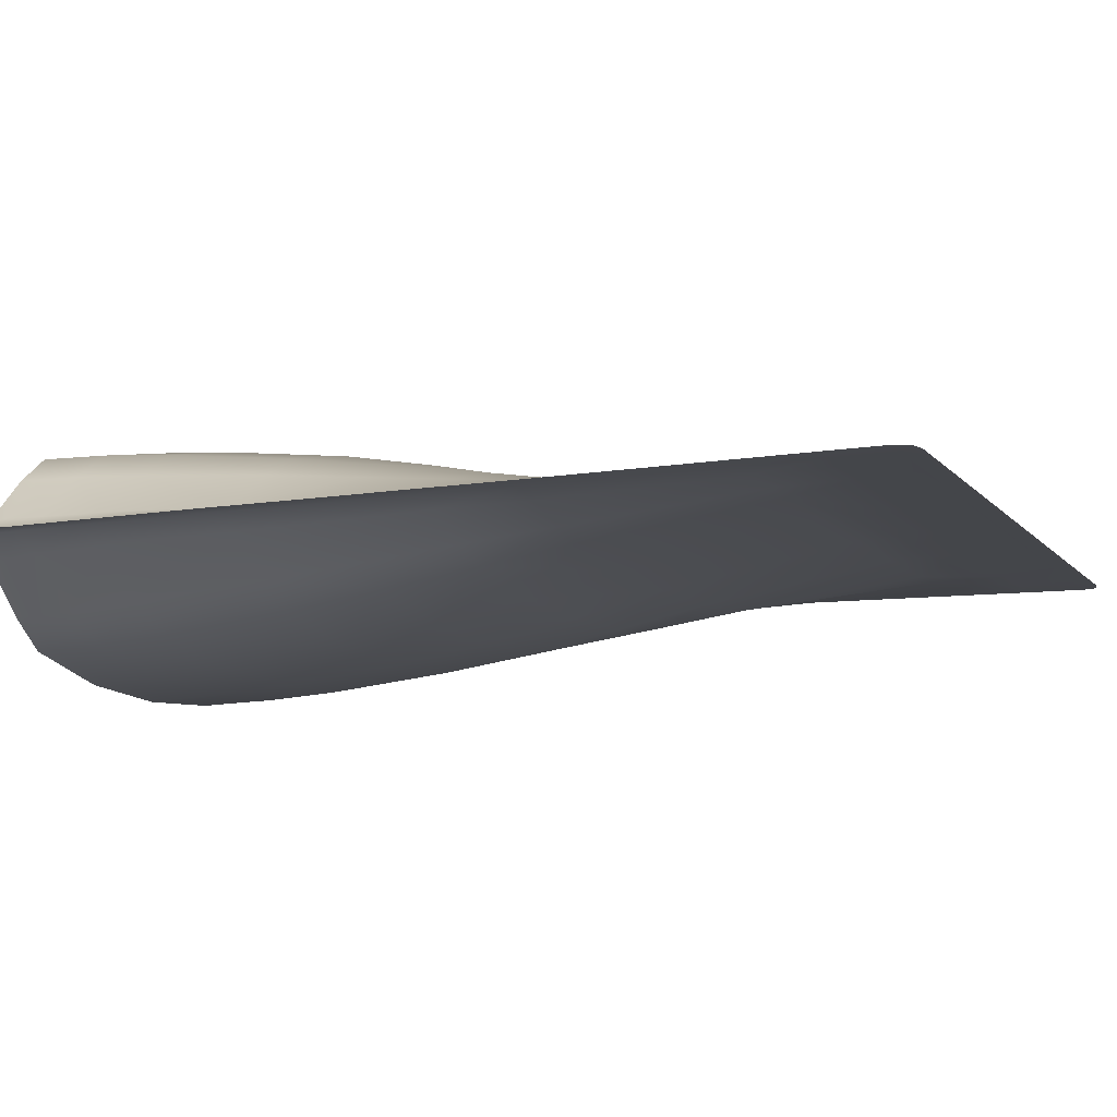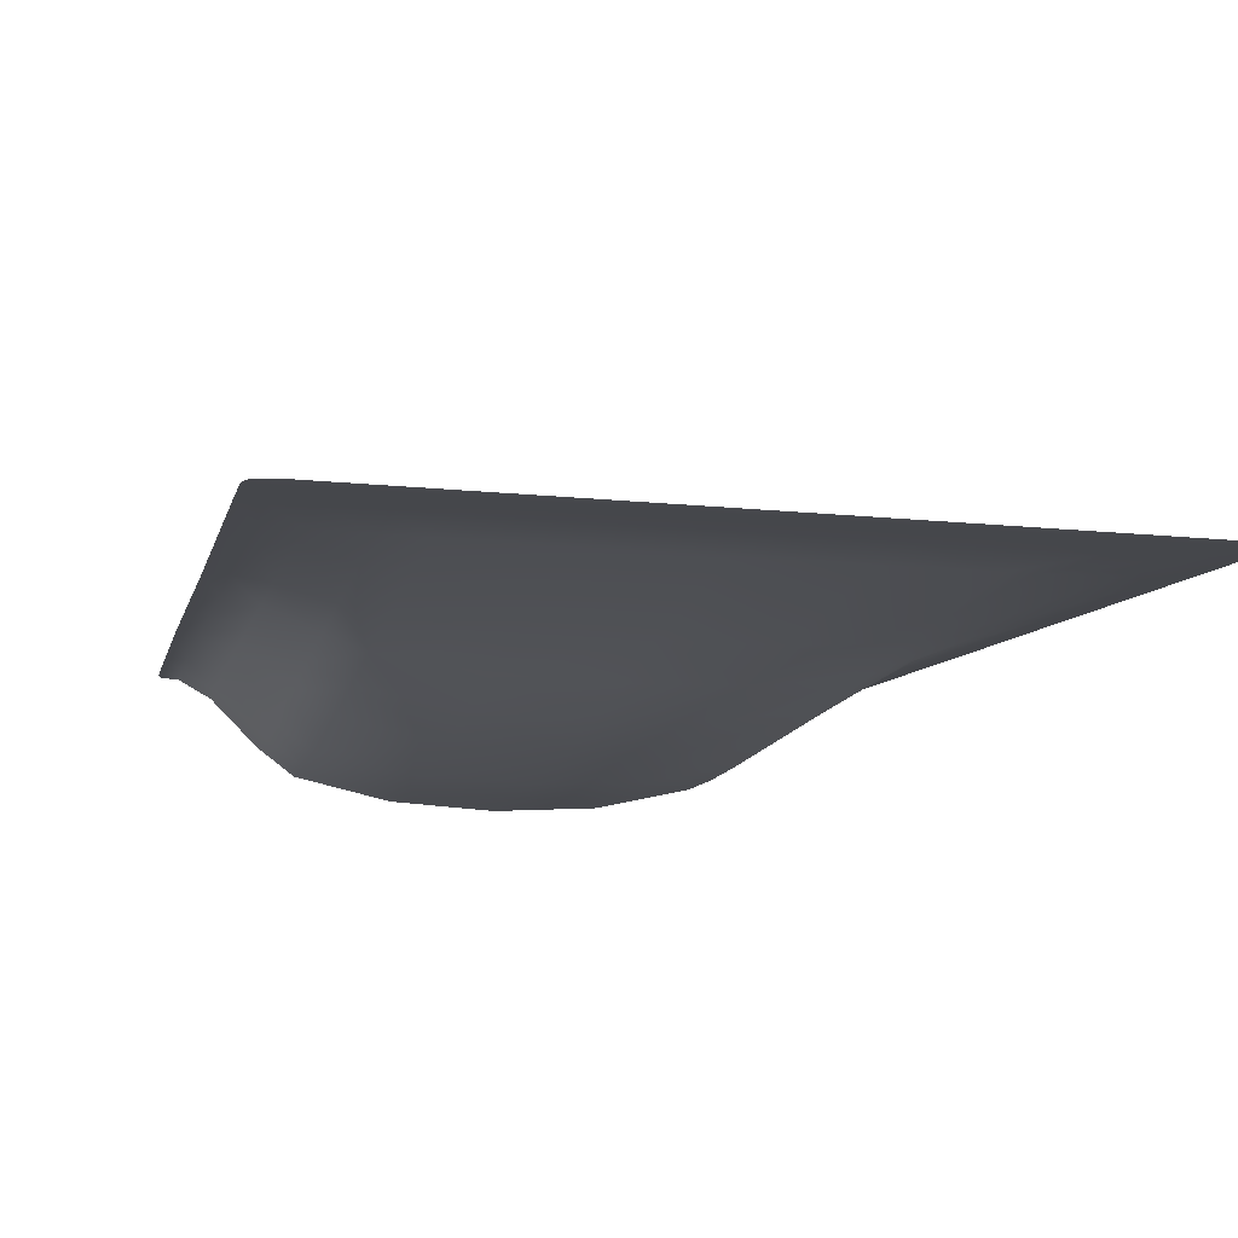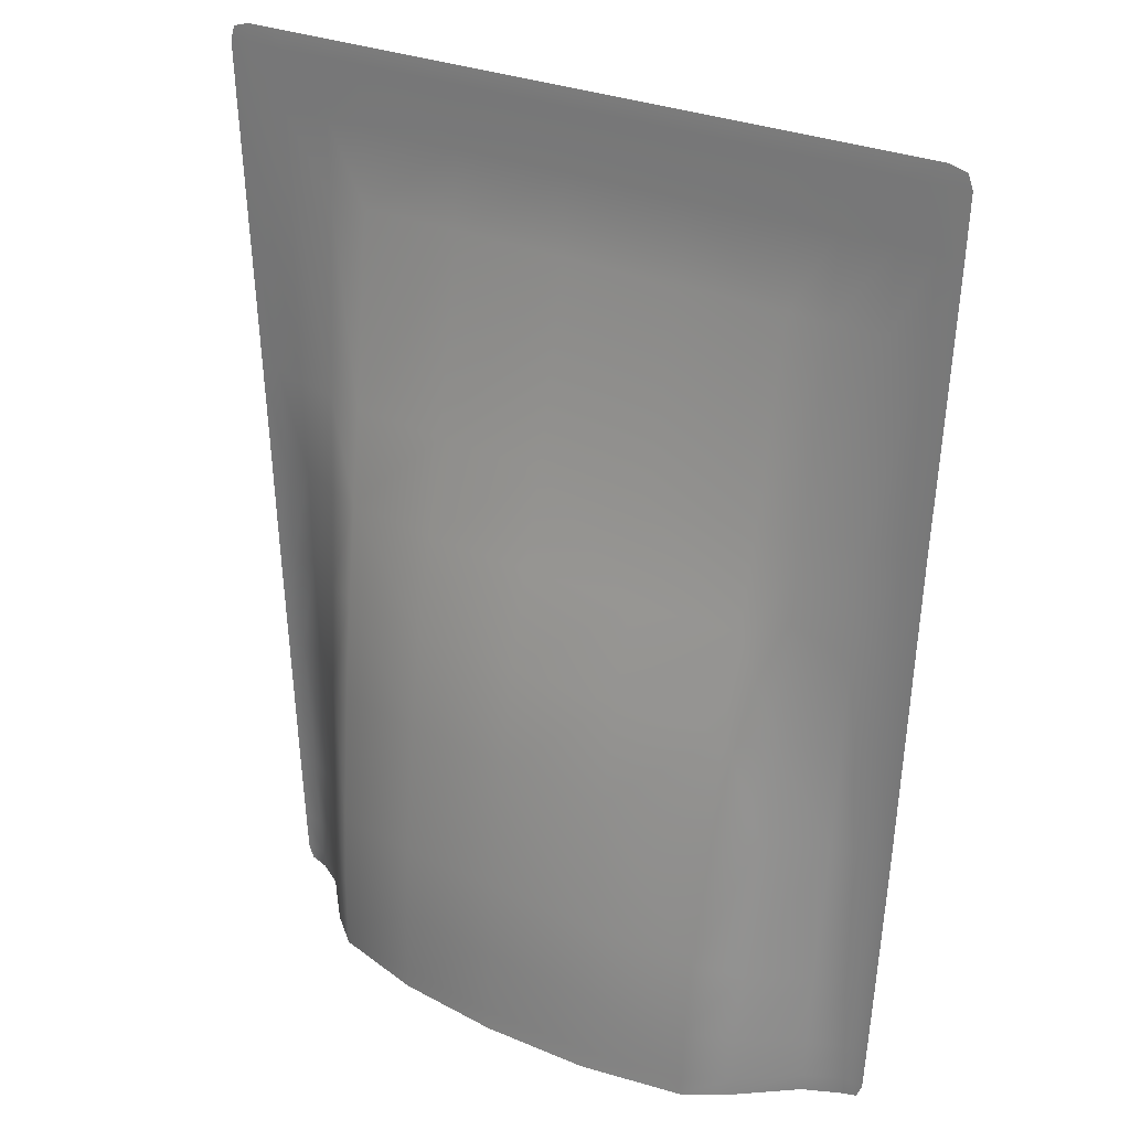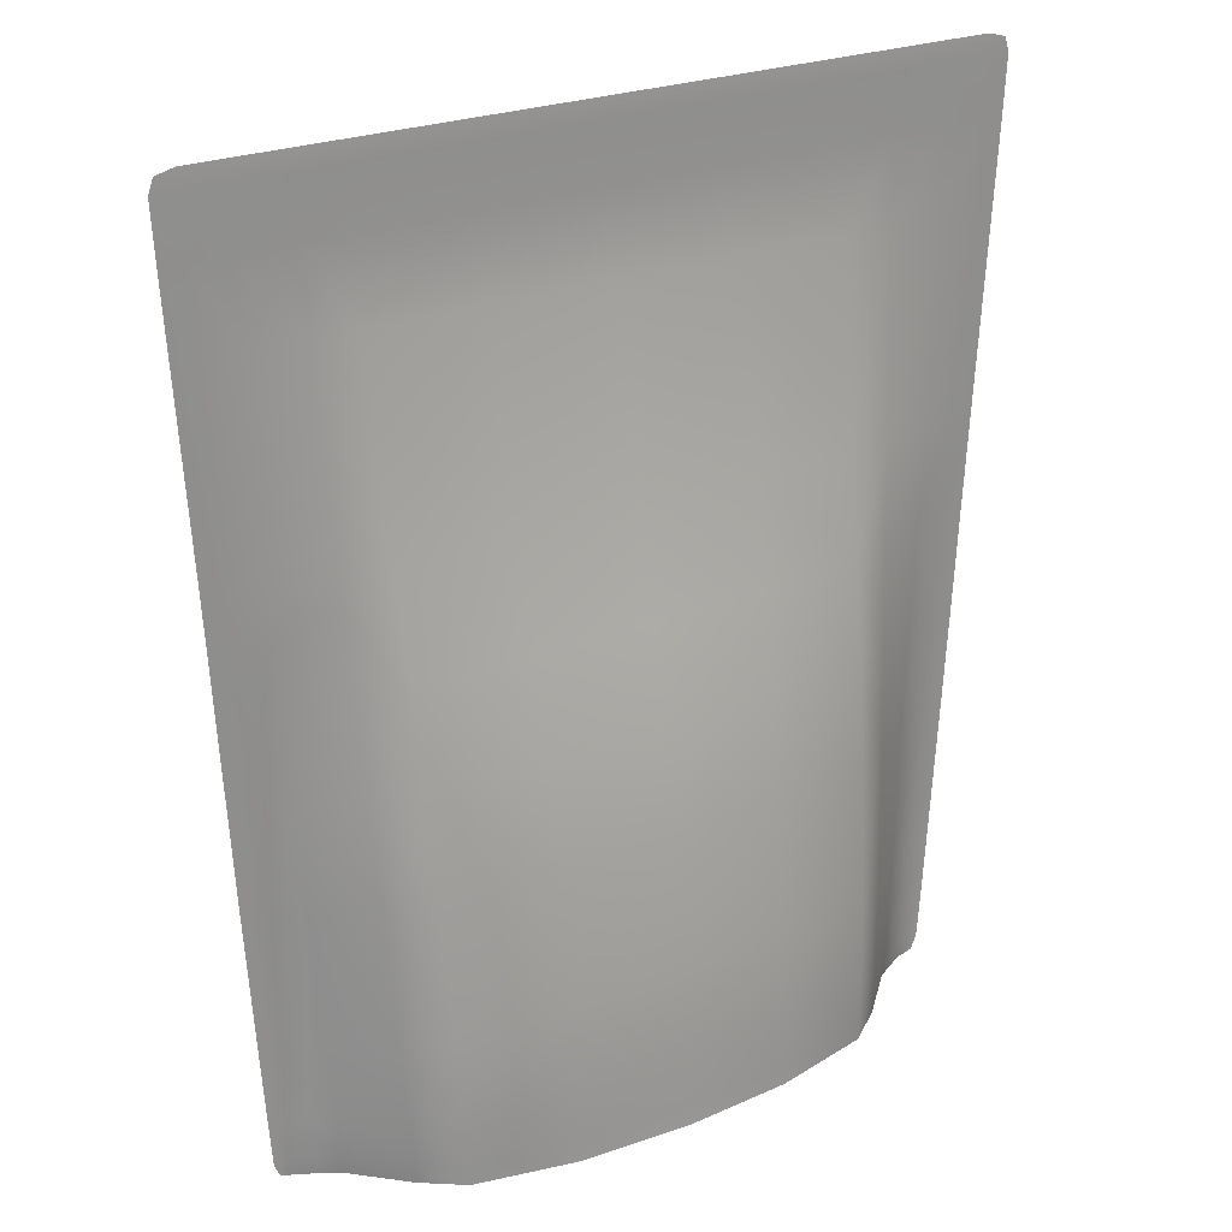
<metadata>
{"format":"obj","ext":"obj","renderer":"f3d","projection":"perspective","resolution":1024,"background":"white","views":[{"elev":-9.3,"azim":112.2,"up":"+Z"},{"elev":-10.2,"azim":163.6,"up":"+Z"},{"elev":25.4,"azim":-142.4,"up":"+Y"},{"elev":25.4,"azim":147.7,"up":"+Y"}]}
</metadata>
<code>
g default
v 0 -0.4827 -0.2717
v 0.3206 -0.4877 -0.2589
v 0.6127 -0.5049 -0.1987
v -0.3206 -0.4877 -0.2589
v -0.6127 -0.5049 -0.1987
v 0.9615 -0.5304 0.000262
v 1.023 -0.5304 0.001049
v -0.9615 -0.5304 0.000262
v -1.023 -0.5304 0.001049
v 0.7237 -0.5151 -0.1346
v 0.8651 -0.5272 -0.03152
v -0.7237 -0.5151 -0.1346
v -0.8651 -0.5272 -0.03152
v 1.105 1.257 -9.5e-05
v 0.9868 -1.126 -9.5e-05
v 0.9799 -1.229 -9.5e-05
v 0.3098 -1.053 -0.3168
v 0.3066 -1.225 -0.3229
v 0.3055 -1.279 -0.3257
v 0.9184 -1.279 -0.000455
v 0.9641 -1.266 -9.5e-05
v 0.9275 -1.126 -0.000628
v 0.9214 -1.229 -0.000679
v 0.3474 1.059 -0.000455
v 1.111 1.059 -9.5e-05
v 0.3499 1.218 -0.001922
v 1.119 1.218 -9.5e-05
v 1.052 1.218 -0.001402
v 1.044 1.059 -0.001594
v 1.054 1.27 -9.5e-05
v 0.3506 1.27 -9.5e-05
v 0.3256 -0.2225 -0.2137
v 0.3304 0.04373 -0.1597
v 0.9918 0.03795 -0.000723
v 0.9771 -0.2421 -0.000763
v 1.053 0.03795 0.000189
v 1.038 -0.2421 0.000189
v 0.3349 0.3041 -0.1006
v 1.006 0.3035 -0.002634
v 1.067 0.3035 -0.000349
v 0.3137 -0.8483 -0.3013
v 0.9388 -0.9313 -0.000221
v 0.9988 -0.9313 0.000293
v 0.5845 -1.279 -0.2636
v 0.5915 -1.082 -0.2582
v 0.5864 -1.227 -0.2624
v 0.5988 -0.8818 -0.2414
v 0.6225 -0.2303 -0.161
v 0.6319 0.04141 -0.1201
v 0.6407 0.3039 -0.07852
v 0.6646 1.059 -0.000455
v 0.6693 1.218 -0.001922
v 0.6708 1.27 -9.5e-05
v -1.105 1.257 -9.5e-05
v -0.9799 -1.229 -9.5e-05
v -0.9868 -1.126 -9.5e-05
v 0 -1.224 -0.3399
v -0 -1.044 -0.3304
v -0.3098 -1.053 -0.3168
v -0.3066 -1.225 -0.3229
v 0 -1.279 -0.3438
v -0.3055 -1.279 -0.3257
v -0.9184 -1.279 -0.000455
v -0.9641 -1.266 -9.5e-05
v -0.9214 -1.229 -0.000679
v -0.9275 -1.126 -0.000628
v -0.3474 1.059 -0.000455
v 0 1.059 -0.000455
v -1.111 1.059 -9.5e-05
v -0.3499 1.218 -0.001922
v -0 1.218 -0.001922
v -1.119 1.218 -9.5e-05
v -1.052 1.218 -0.001402
v -1.044 1.059 -0.001244
v -1.054 1.27 -9.5e-05
v -0.3506 1.27 -9.5e-05
v 0 1.27 -9.5e-05
v -0.3304 0.04373 -0.1597
v -0.3256 -0.2225 -0.2137
v 0 -0.2202 -0.2246
v 0 0.0444 -0.1679
v -0.9918 0.03795 -0.000723
v -0.9771 -0.2421 -0.000763
v -1.038 -0.2421 0.000189
v -1.053 0.03795 0.000189
v 0 0.3042 -0.1052
v -0.3349 0.3041 -0.1006
v -1.006 0.3035 -0.002634
v -1.067 0.3035 -0.00035
v -0.3137 -0.8483 -0.3013
v 0 -0.8383 -0.3146
v -0.9388 -0.9313 -0.000221
v -0.9988 -0.9313 0.000293
v -0.5845 -1.279 -0.2636
v -0.5915 -1.082 -0.2582
v -0.5864 -1.227 -0.2624
v -0.5988 -0.8818 -0.2414
v -0.6319 0.04141 -0.1201
v -0.6225 -0.2303 -0.161
v -0.6407 0.3039 -0.07852
v -0.6646 1.059 -0.000455
v -0.6693 1.218 -0.001922
v -0.6708 1.27 -9.5e-05
v 0.8262 -1.279 -0.05086
v 0.6908 -1.279 -0.1846
v 0.8345 -1.12 -0.05228
v 0.6983 -1.1 -0.1804
v 0.693 -1.228 -0.1838
v 0.8288 -1.229 -0.05536
v 0.7069 -0.9016 -0.1672
v 0.8446 -0.9251 -0.03725
v 0.7355 -0.235 -0.1083
v 0.8795 -0.2406 -0.02688
v 0.8931 0.03839 -0.01933
v 0.7467 0.04003 -0.08111
v 0.7572 0.3038 -0.05671
v 0.9056 0.3036 -0.01806
v 0.7854 1.059 -0.000455
v 0.9393 1.059 -0.000745
v 0.946 1.218 -0.001922
v 0.791 1.218 -0.001922
v 0.7928 1.27 -9.5e-05
v 0.9482 1.27 -9.5e-05
v -0.9482 1.27 -9.5e-05
v -0.7928 1.27 -9.5e-05
v -0.791 1.218 -0.001922
v -0.946 1.218 -0.001922
v -0.9393 1.059 -0.000745
v -0.7854 1.059 -0.000455
v -0.7572 0.3038 -0.05671
v -0.9056 0.3036 -0.01806
v -0.7467 0.04003 -0.08111
v -0.8931 0.03839 -0.02533
v -0.8795 -0.2406 -0.02688
v -0.7355 -0.235 -0.1083
v -0.8446 -0.9251 -0.04773
v -0.7069 -0.9016 -0.1672
v -0.693 -1.228 -0.1838
v -0.6983 -1.1 -0.1804
v -0.8345 -1.12 -0.05228
v -0.8288 -1.229 -0.05536
v -0.6908 -1.279 -0.1846
v -0.8262 -1.279 -0.05086
v -0 -0.4503 0.2677
v -0.3131 -0.4554 0.2552
v -0.6127 -0.5049 0.2008
v 0.3206 -0.4877 0.261
v 0.6127 -0.5049 0.2008
v -0.9615 -0.5304 0.001836
v 0.9615 -0.5304 0.001836
v -0.7237 -0.5151 0.1367
v -0.8651 -0.5272 0.03362
v 0.7237 -0.5151 0.1367
v 0.8651 -0.5272 0.03362
v -0.3098 -1.053 0.3166
v -0.3066 -1.225 0.3227
v -0.3055 -1.279 0.3255
v -0.9184 -1.279 0.000265
v -0.9275 -1.126 0.000439
v -0.9214 -1.229 0.00049
v -0.3474 1.059 0.000265
v -0.3499 1.218 0.001733
v -1.052 1.218 0.001212
v -1.044 1.059 0.001055
v -0.3256 -0.2225 0.214
v -0.3304 0.04373 0.1601
v -0.9918 0.03795 0.0011
v -0.9771 -0.2421 0.00114
v -0.3349 0.3041 0.09993
v -1.006 0.3035 0.001936
v -0.3064 -0.816 0.2952
v -0.9388 -0.9313 0.000808
v -0.5845 -1.279 0.2635
v -0.5915 -1.082 0.258
v -0.5864 -1.227 0.2622
v -0.5988 -0.8818 0.242
v -0.6225 -0.2303 0.1614
v -0.6319 0.04141 0.1205
v -0.6407 0.3039 0.07782
v -0.6646 1.059 0.000265
v -0.6693 1.218 0.001733
v -0 -1.224 0.3397
v 0 -1.044 0.3302
v 0.3098 -1.053 0.3166
v 0.3066 -1.225 0.3227
v -0 -1.279 0.3436
v 0.3055 -1.279 0.3255
v 0.9184 -1.279 0.000265
v 0.9214 -1.229 0.00049
v 0.9275 -1.126 0.000439
v 0.3474 1.059 0.000265
v -0 1.059 0.000265
v 0.3499 1.218 0.001733
v 0 1.218 0.001733
v 1.052 1.218 0.001212
v 1.044 1.059 0.001405
v 0.3304 0.04373 0.1601
v 0.3256 -0.2225 0.214
v -0 -0.2202 0.225
v -0 0.0444 0.1683
v 0.9918 0.03795 0.0011
v 0.9771 -0.2421 0.00114
v -0 0.3042 0.1045
v 0.3349 0.3041 0.09993
v 1.006 0.3035 0.001936
v 0.3137 -0.8483 0.3019
v -0 -0.806 0.3082
v 0.9388 -0.9313 0.000808
v 0.5845 -1.279 0.2635
v 0.5915 -1.082 0.258
v 0.5864 -1.227 0.2622
v 0.5988 -0.8818 0.242
v 0.6319 0.04141 0.1205
v 0.6225 -0.2303 0.1614
v 0.6407 0.3039 0.07782
v 0.6646 1.059 0.000265
v 0.6693 1.218 0.001733
v -0.8262 -1.279 0.05067
v -0.6908 -1.279 0.1844
v -0.8345 -1.12 0.05208
v -0.6983 -1.1 0.1802
v -0.693 -1.228 0.1836
v -0.8288 -1.229 0.05517
v -0.7069 -0.9016 0.1678
v -0.8446 -0.9251 0.04831
v -0.7355 -0.235 0.1087
v -0.8795 -0.2406 0.02726
v -0.8931 0.03839 0.02571
v -0.7467 0.04003 0.08148
v -0.7572 0.3038 0.05602
v -0.9056 0.3036 0.01737
v -0.7854 1.059 0.000265
v -0.9393 1.059 0.000555
v -0.946 1.218 0.001733
v -0.791 1.218 0.001733
v 0.791 1.218 0.001733
v 0.946 1.218 0.001733
v 0.9393 1.059 0.000555
v 0.7854 1.059 0.000265
v 0.7572 0.3038 0.05602
v 0.9056 0.3036 0.01737
v 0.7467 0.04003 0.08148
v 0.8931 0.03839 0.02571
v 0.8795 -0.2406 0.02726
v 0.7355 -0.235 0.1087
v 0.8446 -0.9251 0.04831
v 0.7069 -0.9016 0.1678
v 0.693 -1.228 0.1836
v 0.6983 -1.1 0.1802
v 0.8345 -1.12 0.05208
v 0.8288 -1.229 0.05517
v 0.6908 -1.279 0.1844
v 0.8262 -1.279 0.05067
v 0 -1.246 -9.2e-05
v 0.2984 -1.246 -9.2e-05
v 0.7895 -1.134 -9.2e-05
v 0.5708 -1.226 -9.2e-05
v -0.2984 -1.246 -9.2e-05
v -0.7895 -1.134 -9.2e-05
v -0.5708 -1.226 -9.2e-05
v 0.6746 -1.197 -9.2e-05
v -0.6746 -1.197 -9.2e-05
v -0.8777 -1.096 -8e-05
v 0.8777 -1.096 -8.4e-05
v -0.7895 -1.134 0.03624
v -0.6746 -1.197 0.1734
v -0.5708 -1.226 0.2536
v -0.2984 -1.246 0.3121
v -0 -1.246 0.3304
v 0.2984 -1.246 0.3142
v 0.5708 -1.226 0.2529
v 0.6746 -1.197 0.176
v 0.7895 -1.134 0.03622
v 0.7895 -1.134 -0.03537
v 0.6746 -1.197 -0.1749
v 0.5708 -1.226 -0.253
v 0.2984 -1.246 -0.3137
v 0 -1.246 -0.3304
v -0.2984 -1.246 -0.3136
v -0.5708 -1.226 -0.2521
v -0.6746 -1.197 -0.1739
v -0.7895 -1.134 -0.03537
v -0.6577 0.842 0.005811
v -0.7773 0.842 0.004937
v -0.9296 0.8419 0.002038
v -1.033 0.8419 0.002386
v -1.098 0.8419 -9.5e-05
v -1.033 0.8419 -0.002576
v -0.9296 0.8419 -0.002227
v -0.7773 0.842 -0.005127
v -0.6577 0.842 -0.006
v -0.3438 0.8421 -0.007598
v 0 0.8421 -0.007929
v 0.3438 0.8421 -0.007598
v 0.6577 0.842 -0.006
v 0.7773 0.842 -0.005127
v 0.9296 0.8419 -0.002227
v 1.033 0.8419 -0.002576
v 1.098 0.8419 -9.5e-05
v 1.033 0.8419 0.002386
v 0.9296 0.8419 0.002038
v 0.7773 0.842 0.004937
v 0.6577 0.842 0.005811
v 0.3438 0.8421 0.007409
v -0 0.8421 0.00774
v -0.3438 0.8421 0.007409
g polySurface26
f 17 58 91 41
f 18 57 58 17
f 19 61 57 18
f 23 20 104 109
f 16 21 20 23
f 42 22 106 111
f 22 23 109 106
f 68 71 26 24
f 120 28 29 119
f 28 27 25 29
f 43 15 22 42
f 15 16 23 22
f 1 80 32 2
f 80 81 33 32
f 114 34 35 113
f 113 35 6 11
f 35 37 7 6
f 34 36 37 35
f 38 86 293 294
f 33 81 86 38
f 298 39 117 297
f 39 34 114 117
f 40 36 34 39
f 299 40 39 298
f 41 91 1 2
f 6 42 111 11
f 7 43 42 6
f 44 19 18 46
f 45 17 41 47
f 46 18 17 45
f 47 41 2 3
f 2 32 48 3
f 32 33 49 48
f 50 38 294 295
f 49 33 38 50
f 24 26 52 51
f 58 57 60 59
f 91 58 59 90
f 57 61 62 60
f 143 63 65 141
f 63 64 55 65
f 141 65 66 140
f 140 66 92 136
f 70 71 68 67
f 74 73 127 128
f 69 72 73 74
f 66 56 93 92
f 65 55 56 66
f 79 80 1 4
f 78 81 80 79
f 83 82 133 134
f 8 83 134 13
f 9 84 83 8
f 84 85 82 83
f 86 81 78 87
f 293 86 87 292
f 131 88 288 289
f 133 82 88 131
f 82 85 89 88
f 88 89 287 288
f 1 91 90 4
f 136 92 8 13
f 92 93 9 8
f 60 62 94 96
f 59 60 96 95
f 90 59 95 97
f 4 90 97 5
f 99 79 4 5
f 98 78 79 99
f 87 78 98 100
f 292 87 100 291
f 102 70 67 101
f 73 72 54 75
f 127 73 75 124
f 76 70 102 103
f 77 71 70 76
f 26 71 77 31
f 52 26 31 53
f 30 28 120 123
f 14 27 28 30
f 109 104 105 108
f 108 105 44 46
f 111 106 107 110
f 110 107 45 47
f 107 108 46 45
f 106 109 108 107
f 10 110 47 3
f 11 111 110 10
f 48 112 10 3
f 112 113 11 10
f 115 114 113 112
f 49 115 112 48
f 296 116 50 295
f 116 115 49 50
f 117 114 115 116
f 297 117 116 296
f 121 120 119 118
f 52 121 118 51
f 122 121 52 53
f 123 120 121 122
f 102 126 125 103
f 126 127 124 125
f 129 126 102 101
f 128 127 126 129
f 132 133 131 130
f 98 132 130 100
f 100 130 290 291
f 130 131 289 290
f 135 132 98 99
f 134 133 132 135
f 13 134 135 12
f 12 135 99 5
f 97 137 12 5
f 137 136 13 12
f 96 138 139 95
f 95 139 137 97
f 139 140 136 137
f 138 141 140 139
f 94 142 138 96
f 142 143 141 138
f 155 183 207 171
f 156 182 183 155
f 157 186 182 156
f 160 158 218 223
f 55 64 158 160
f 172 159 220 225
f 159 160 223 220
f 192 194 162 161
f 234 163 164 233
f 163 72 69 164
f 93 56 159 172
f 56 55 160 159
f 144 199 165 145
f 199 200 166 165
f 228 167 168 227
f 227 168 149 152
f 168 84 9 149
f 167 85 84 168
f 169 203 305 306
f 166 200 203 169
f 286 170 231 285
f 170 167 228 231
f 89 85 167 170
f 287 89 170 286
f 171 207 144 145
f 149 172 225 152
f 9 93 172 149
f 173 157 156 175
f 174 155 171 176
f 175 156 155 174
f 176 171 145 146
f 145 165 177 146
f 165 166 178 177
f 179 169 306 283
f 178 166 169 179
f 161 162 181 180
f 183 182 185 184
f 207 183 184 206
f 182 186 187 185
f 253 188 189 251
f 188 21 16 189
f 251 189 190 250
f 250 190 208 246
f 193 194 192 191
f 196 195 237 238
f 25 27 195 196
f 190 15 43 208
f 189 16 15 190
f 198 199 144 147
f 197 200 199 198
f 202 201 243 244
f 150 202 244 154
f 7 37 202 150
f 37 36 201 202
f 203 200 197 204
f 305 203 204 304
f 241 205 300 301
f 243 201 205 241
f 201 36 40 205
f 205 40 299 300
f 144 207 206 147
f 246 208 150 154
f 208 43 7 150
f 185 187 209 211
f 184 185 211 210
f 206 184 210 212
f 147 206 212 148
f 214 198 147 148
f 213 197 198 214
f 204 197 213 215
f 304 204 215 303
f 217 193 191 216
f 195 27 14 30
f 237 195 30 123
f 31 193 217 53
f 77 194 193 31
f 162 194 77 76
f 181 162 76 103
f 75 163 234 124
f 54 72 163 75
f 223 218 219 222
f 222 219 173 175
f 225 220 221 224
f 224 221 174 176
f 221 222 175 174
f 220 223 222 221
f 151 224 176 146
f 152 225 224 151
f 177 226 151 146
f 226 227 152 151
f 229 228 227 226
f 178 229 226 177
f 284 230 179 283
f 230 229 178 179
f 231 228 229 230
f 285 231 230 284
f 235 234 233 232
f 181 235 232 180
f 125 235 181 103
f 124 234 235 125
f 217 236 122 53
f 236 237 123 122
f 239 236 217 216
f 238 237 236 239
f 242 243 241 240
f 213 242 240 215
f 215 240 302 303
f 240 241 301 302
f 245 242 213 214
f 244 243 242 245
f 154 244 245 153
f 153 245 214 148
f 212 247 153 148
f 247 246 154 153
f 211 248 249 210
f 210 249 247 212
f 249 250 246 247
f 248 251 250 249
f 209 252 248 211
f 252 253 251 248
f 61 19 277 278
f 104 20 264 274
f 19 44 276 277
f 62 61 278 279
f 63 143 282 263
f 94 62 279 280
f 105 104 274 275
f 44 105 275 276
f 142 94 280 281
f 143 142 281 282
f 186 157 268 269
f 218 158 263 265
f 157 173 267 268
f 187 186 269 270
f 188 253 273 264
f 209 187 270 271
f 219 218 265 266
f 173 219 266 267
f 252 209 271 272
f 253 252 272 273
f 265 263 259
f 266 265 259 262
f 267 266 262 260
f 268 267 260 258
f 269 268 258 254
f 270 269 254 255
f 271 270 255 257
f 272 271 257 261
f 273 272 261 256
f 264 273 256
f 274 264 256
f 275 274 256 261
f 276 275 261 257
f 277 276 257 255
f 278 277 255 254
f 279 278 254 258
f 280 279 258 260
f 281 280 260 262
f 282 281 262 259
f 263 282 259
f 232 284 283 180
f 233 285 284 232
f 164 286 285 233
f 69 287 286 164
f 288 287 69 74
f 289 288 74 128
f 290 289 128 129
f 291 290 129 101
f 67 292 291 101
f 68 293 292 67
f 294 293 68 24
f 295 294 24 51
f 118 296 295 51
f 119 297 296 118
f 29 298 297 119
f 25 299 298 29
f 300 299 25 196
f 301 300 196 238
f 302 301 238 239
f 303 302 239 216
f 191 304 303 216
f 192 305 304 191
f 306 305 192 161
f 283 306 161 180

</code>
